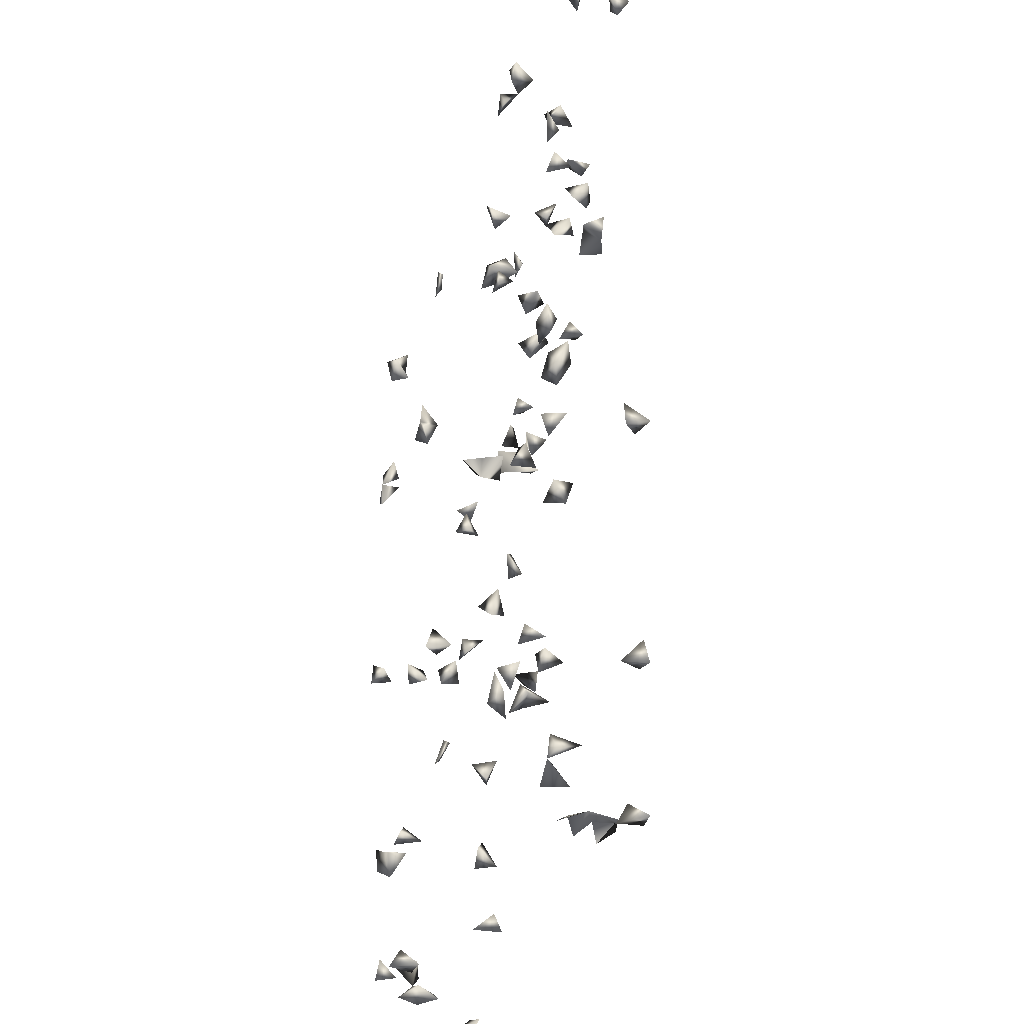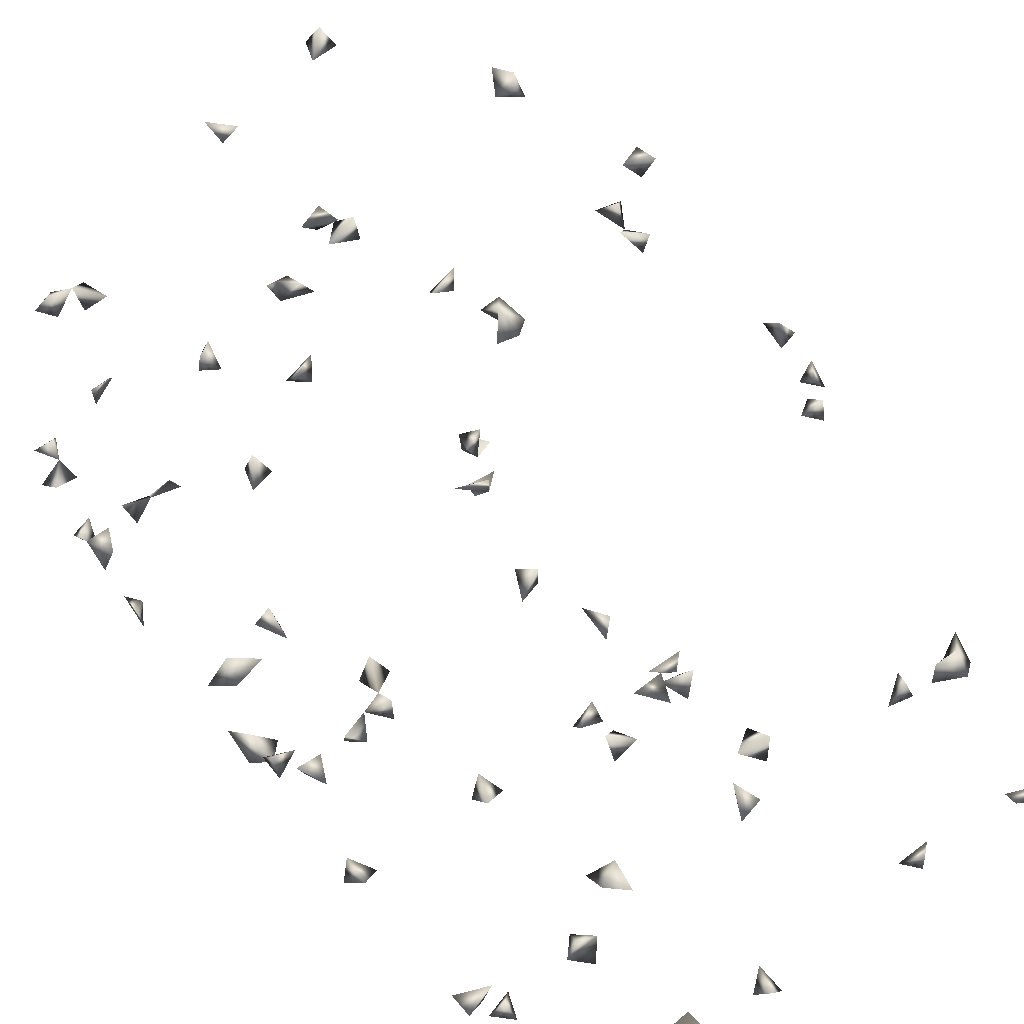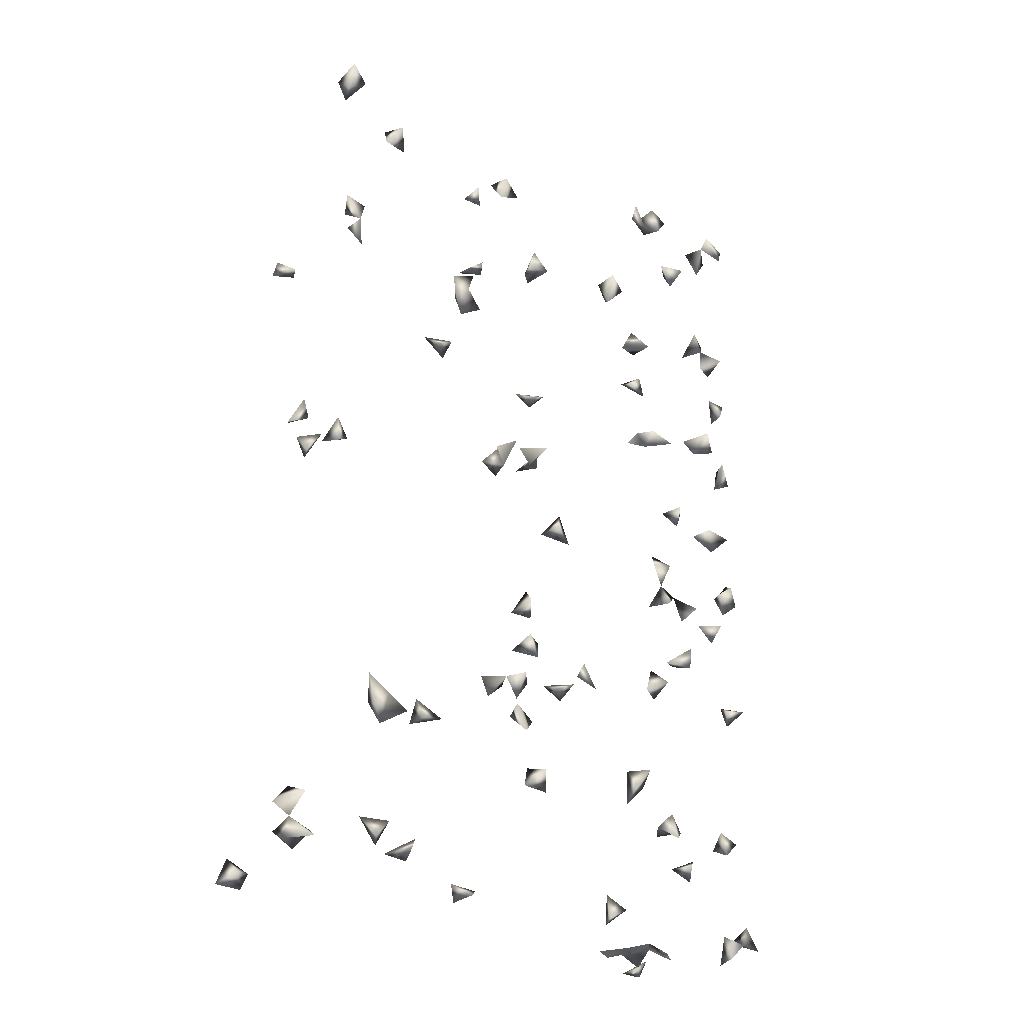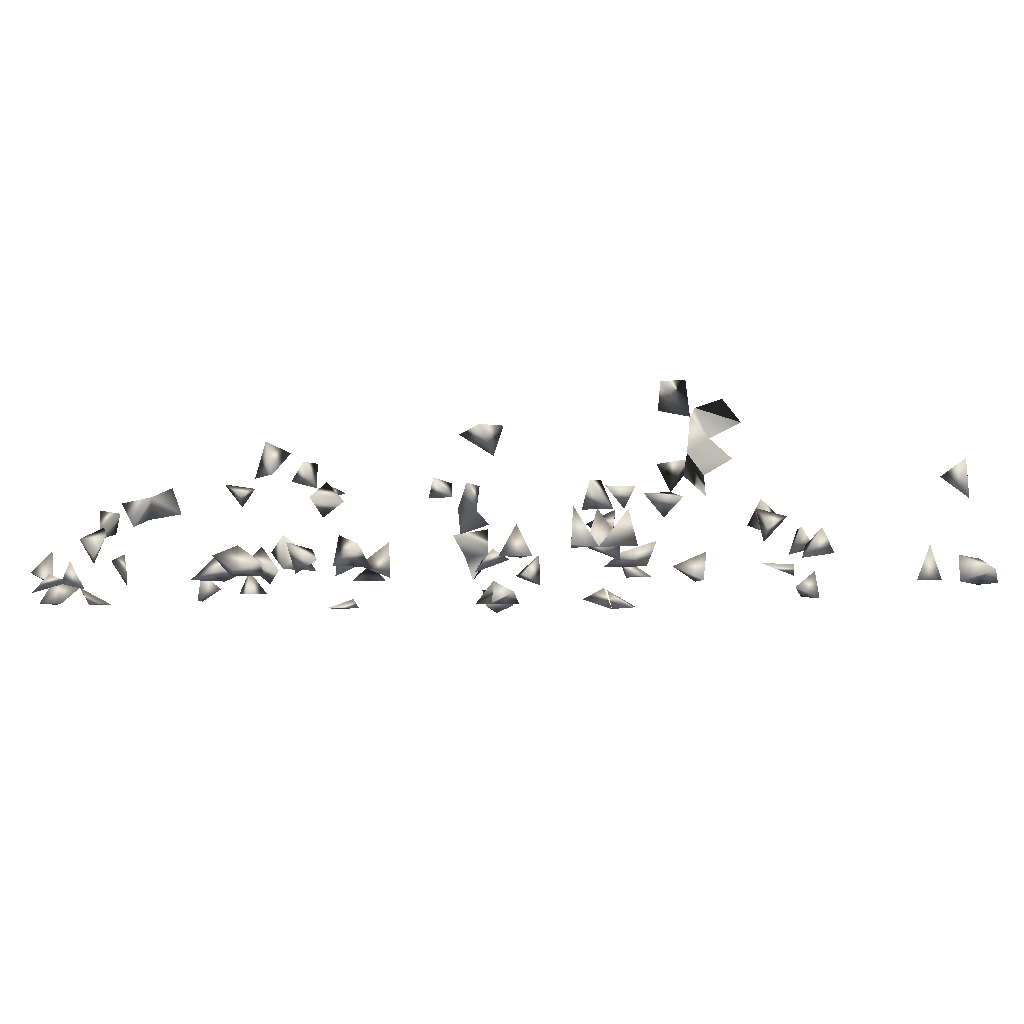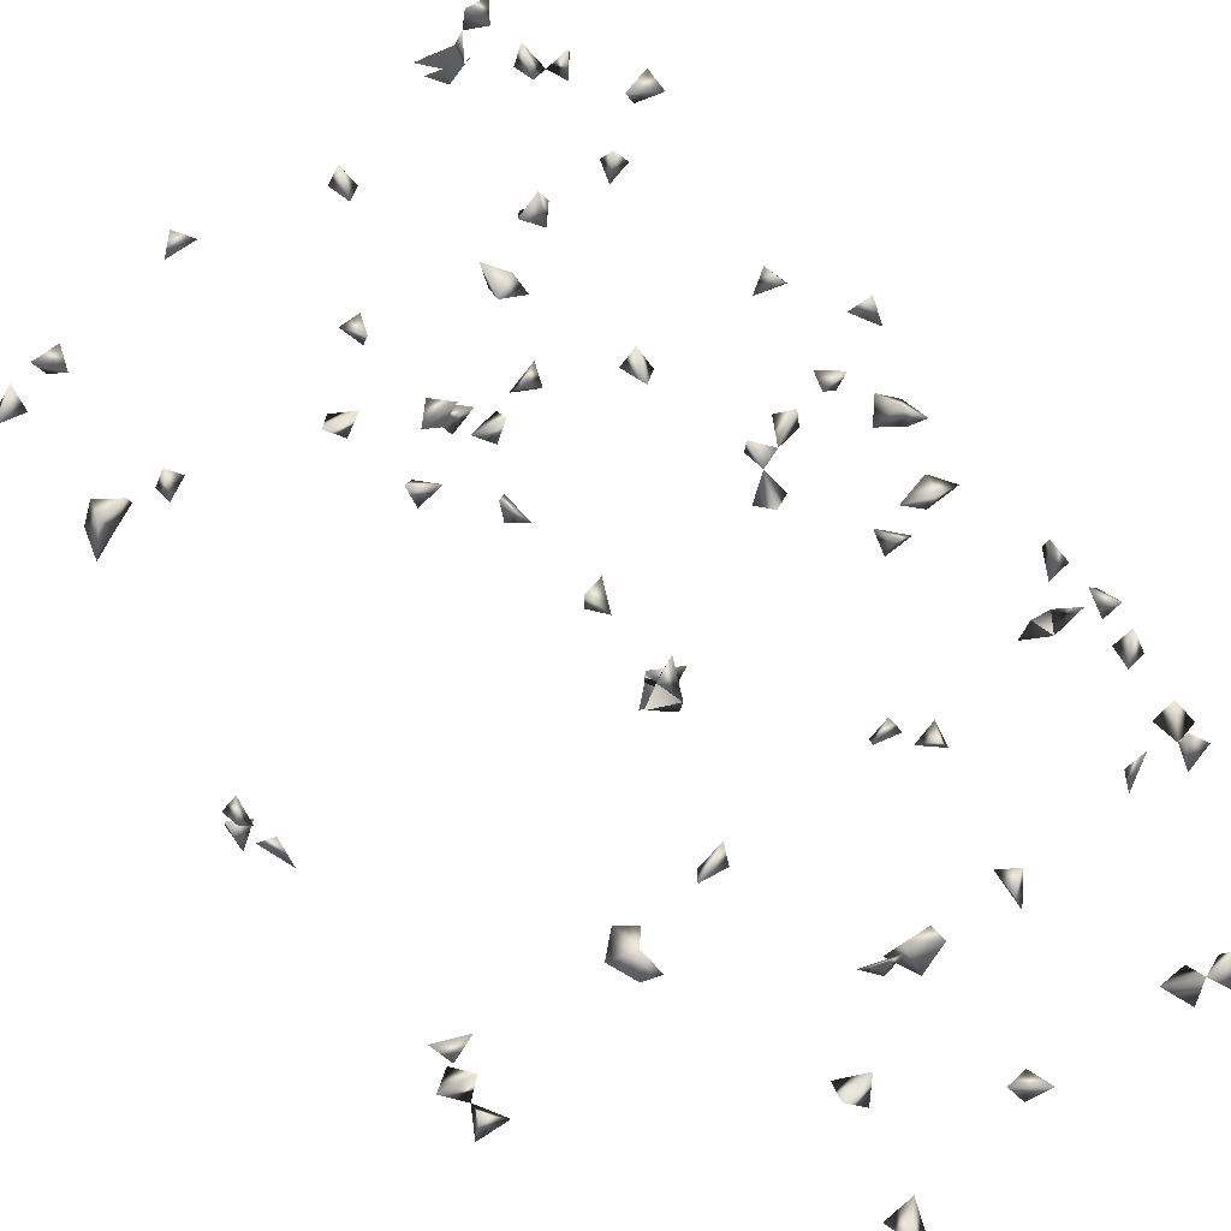
<metadata>
{"format":"obj","ext":"obj","renderer":"f3d","projection":"perspective","resolution":1024,"background":"white","views":[{"elev":-33.0,"azim":-109.7,"up":"+Y"},{"elev":62.0,"azim":-37.5,"up":"+Z"},{"elev":-29.7,"azim":134.6,"up":"+Y"},{"elev":-4.9,"azim":-38.8,"up":"+Z"},{"elev":65.4,"azim":141.4,"up":"+Z"}]}
</metadata>
<code>
v 0.5235 -0.8404 0.14
v 0.508 -0.09231 0.02891
v 0.508 -0.0511 0.05437
v 0.508 0.2838 0.1241
v 0.4643 -0.8101 0.1379
v 0.2407 0.7826 0.1456
v 0.4876 -0.09427 -0.01101
v 0.508 -0.1298 -0.03706
v 0.508 -0.1292 -0.001223
v 0.508 0.2824 -0.07663
v -0.5155 0.7503 -0.07908
v -0.5093 -0.759 -0.07882
v -0.5001 0.7917 -0.04494
v -0.4787 0.7917 -0.07861
v -0.5304 0.7833 -0.07204
v 0.4876 -0.0336 0.07962
v -0.5207 0.7917 0.07831
v 0.508 -0.8241 0.1068
v 0.4483 -0.7883 0.05394
v 0.4989 0.3183 0.1244
v 0.4606 0.3048 0.1244
v 0.508 0.6051 -0.06072
v 0.4876 -0.1228 0.03099
v 0.4876 -0.0482 0.02528
v 0.4601 0.363 -0.06212
v -0.1015 -0.3356 0.05062
v -0.5304 0.7762 -0.02366
v -0.53 0.7917 0.03369
v -0.4989 0.4872 -0.07908
v -0.5093 0.1951 -0.07307
v 0.4902 -0.7883 0.02759
v 0.4876 -0.755 0.01766
v 0.508 -0.7325 0.03489
v 0.4876 -0.7235 -0.01788
v -0.1062 0.3187 0.1244
v -0.1431 0.3037 0.1244
v 0.002511 0.7508 0.1318
v -0.1532 0.3201 0.09429
v 0.3234 -0.7883 -0.0763
v 0.02952 0.7376 0.09385
v 0.508 0.3566 -0.0708
v 0.4826 0.3146 -0.07908
v -0.2778 -0.7883 0.07133
v -0.5094 0.7409 -0.02187
v 0.508 0.6535 -0.07248
v 0.4876 0.2895 0.08624
v 0.508 -0.09925 -0.07552
v 0.4859 -0.8432 0.1269
v 0.51 -0.7978 0.1338
v -0.4513 -0.7883 -0.03799
v 0.04161 0.7173 0.1244
v -0.009805 -0.09659 -0.07618
v -0.02715 -0.06361 -0.06212
v 0.2189 0.7917 0.1165
v 0.05422 0.5255 0.1219
v 0.4876 0.3409 -0.04248
v 0.4598 0.2998 -0.04968
v -0.3337 -0.7883 -0.0173
v -0.3644 -0.7883 0.1136
v -0.3882 -0.7679 0.07807
v 0.1136 -0.7883 0.005782
v -0.5148 0.7536 0.05616
v -0.3019 0.7683 -0.07908
v -0.4672 -0.7568 -0.07908
v -0.5093 -0.556 0.06125
v -0.5093 -0.07411 -0.07354
v -0.489 0.349 -0.07908
v -0.5093 0.2401 -0.04468
v -0.5093 0.2883 -0.03741
v 0.4876 -0.003252 0.04005
v 0.5048 -0.1424 -0.07908
v 0.4845 -0.7679 0.05963
v 0.4876 -0.7052 0.02452
v 0.1 0.2998 0.1152
v 0.3977 -0.7882 -0.07908
v -0.4913 0.7917 -0.008186
v -0.03804 0.06917 0.003534
v -0.3023 -0.6033 -0.07908
v -0.3682 -0.7883 0.003766
v -0.3356 0.5255 0.01759
v -0.3769 0.5051 0.05096
v -0.4846 0.7917 0.0544
v -0.009805 0.4968 0.005266
v -0.04361 0.5051 0.02983
v 0.508 0.6364 -0.02945
v -0.4792 -0.7227 -0.07908
v -0.4355 -0.7867 -0.07908
v -0.5093 -0.594 0.07031
v -0.4885 0.06321 -0.07908
v -0.5073 -0.2985 -0.07908
v -0.5093 0.3827 -0.07037
v -0.2416 0.3251 -0.07908
v -0.2271 0.3201 -0.04451
v -0.211 0.2962 -0.07908
v -0.4889 0.2903 -0.005538
v -0.4889 0.3236 -0.04404
v -0.5093 0.3301 -0.00895
v -0.474 -0.1548 0.07549
v 0.2236 0.2517 -0.06212
v -0.0528 0.5255 0.002524
v 0.4457 -0.7679 0.01605
v 0.1401 0.5543 -0.07908
v 0.02748 0.08951 0.08116
v -0.3079 -0.552 -0.06213
v -0.2823 -0.5799 -0.04996
v 0.1083 -0.7883 0.05601
v 0.3727 -0.7576 -0.07908
v 0.3724 -0.7883 -0.04816
v 0.338 -0.7883 -0.03045
v 0.03637 -0.356 0.06954
v -0.05093 -0.1124 -0.06212
v 0.008504 0.04604 0.01316
v 0.008504 0.04574 -0.02348
v 0.008504 0.713 0.1131
v 0.1535 0.3201 0.1101
v 0.07392 0.5051 0.09017
v 0.4774 0.2624 -0.07908
v -0.1597 -0.7674 -0.07908
v -0.3315 -0.7679 0.08595
v -0.3177 -0.7679 0.008966
v -0.3091 -0.7679 0.05245
v -0.2922 -0.7883 0.02808
v -0.4026 -0.7883 0.1083
v -0.2882 -0.7679 0.09976
v 0.2932 -0.7883 -0.03094
v -0.3408 0.5051 0.04791
v -0.04331 0.5051 -0.0242
v -0.2777 0.7376 -0.05218
v -0.251 0.7528 -0.07908
v 0.1503 0.5853 -0.06213
v -0.4889 -0.7382 -0.03337
v -0.4523 0.4569 -0.06212
v -0.5093 -0.02344 -0.05144
v -0.4889 -0.3256 -0.05206
v -0.2524 0.2869 -0.07908
v -0.1468 -0.7883 -0.04329
v -0.5093 -0.1485 0.08901
v -0.5093 -0.1645 0.04508
v -0.5093 0.2029 -0.0377
v -0.3021 -0.1344 -0.03048
v -0.4035 0.04322 -0.06212
v -0.4334 0.06398 -0.07908
v -0.349 0.08084 -0.07908
v -0.3568 0.04729 -0.06212
v 0.2011 0.7458 0.13
v 0.2204 0.2998 -0.04279
v 0.138 0.2998 0.08565
v 0.2553 0.2781 -0.07908
v 0.09445 0.5765 -0.07908
v -0.1747 0.4808 -0.06212
v 0.008504 0.07252 0.0427
v -0.009805 -0.09553 -0.03262
v -0.009805 0.07356 0.08314
v 0.04542 0.08951 0.02484
v 0.4645 -0.7883 -0.01591
v -0.04342 -0.356 0.03444
v -0.009805 -0.5495 -0.04085
v 0.008504 -0.574 -0.008342
v -0.007266 -0.356 0.003557
v -0.009805 -0.3974 0.02864
v 0.005129 -0.356 0.03855
v 0.07035 -0.356 -0.03883
v 0.06657 -0.3371 -0.07908
v 0.0447 -0.487 -0.06213
v -0.009805 0.07605 -0.02705
v -0.009805 0.535 -0.0209
v 0.1065 0.3201 0.08495
v -0.3577 -0.7883 0.07172
v 0.3034 -0.7627 -0.06213
v 0.08308 -0.7679 0.03242
v -0.4627 -0.5721 -0.07908
v -0.4423 -0.5799 -0.0413
v -0.4618 -0.5799 0.07313
v -0.3756 0.5051 0.007769
v -0.4889 0.4557 -0.05252
v -0.4408 0.5337 -0.06213
v -0.3404 0.7544 -0.07908
v 0.02016 0.5255 0.09538
v 0.4876 0.6686 -0.03221
v -0.4009 0.3201 0.02336
v -0.4759 0.3887 -0.06212
v -0.4889 -0.2846 -0.03915
v -0.4594 -0.3116 -0.07908
v -0.4907 -0.04097 -0.07908
v -0.454 -0.1374 -0.07908
v -0.3741 0.2998 0.07008
v -0.1263 -0.7883 -0.07307
v -0.2843 -0.3356 -0.04969
v -0.3053 -0.1425 -0.07908
v 0.2473 0.7471 0.1309
v 0.4751 -0.121 -0.06212
v 0.2101 0.3335 -0.07908
v 0.193 0.2688 -0.07908
v -0.1949 0.5051 -0.03685
v -0.1666 0.5255 -0.04562
v -0.1205 0.2998 0.08491
v -0.1991 0.5095 -0.07908
v -0.334 -0.5799 -0.05824
v 0.4185 -0.7586 -0.06213
v -0.4674 -0.1344 -0.03819
v -0.4834 -0.09743 -0.06212
v -0.09068 -0.356 -0.04953
v -0.06725 -0.3468 -0.07908
v 0.008504 -0.239 0.02304
v -0.09606 -0.386 -0.07908
v -0.04869 -0.3783 -0.07908
v -0.01984 -0.356 0.07507
v 0.07593 -0.5171 -0.07908
v 0.2685 -0.5582 -0.07908
v 0.3075 -0.5674 -0.07908
v 0.04796 -0.3742 -0.07908
v -0.0005898 0.06917 -0.06117
v 0.008504 0.1174 0.04806
v -0.02915 -0.5799 -0.02057
v -0.009805 -0.5349 0.003888
v -0.2342 -0.4948 -0.07908
v -0.2316 -0.5262 -0.06213
v -0.199 -0.5357 -0.07908
v 0.008504 0.4883 -0.02619
v -0.3439 -0.7679 0.03322
v -0.4363 -0.7446 -0.06213
v 0.1341 -0.7679 0.03497
v -0.4558 0.5051 -0.01363
v -0.2362 0.7083 -0.07908
v -0.3217 0.7376 -0.03771
v 0.04743 0.5255 0.06362
v 0.4876 0.6069 -0.02859
v -0.4206 -0.5609 -0.07908
v -0.435 -0.5997 -0.07908
v -0.4466 0.3201 0.04484
v -0.5093 0.3566 -0.03916
v -0.4747 0.3201 0.00856
v -0.4864 0.2343 -0.07908
v -0.3837 0.08951 -0.04982
v -0.4468 0.06917 -0.04579
v -0.4581 0.03054 -0.06212
v -0.4561 -0.06747 -0.07908
v -0.4436 -0.1713 -0.06213
v -0.4383 0.2998 0.009843
v -0.3587 0.2998 0.03244
v -0.303 -0.1018 -0.06212
v -0.3105 -0.06298 -0.07908
v -0.3606 -0.1548 -0.06018
v 0.008504 0.1116 0.009425
v 0.3946 -0.5595 -0.04568
v 0.4093 -0.578 -0.07908
v 0.2419 0.3274 -0.06212
v 0.126 0.6069 -0.07908
v -0.1731 0.5367 -0.07908
v -0.3174 -0.5799 -0.01644
v 0.3518 -0.5595 -0.04202
v 0.3424 -0.5681 -0.07908
v -0.2645 -0.2879 -0.06213
v -0.1346 -0.3356 0.008642
v -0.009805 -0.1972 0.004883
v 0.008504 -0.3822 0.08071
v 0.02653 -0.3356 -0.05969
v 0.03641 0.06917 -0.0248
v -0.1921 -0.506 -0.06213
v 0.08082 -0.4645 -0.06213
v -0.4813 0.5255 -0.04642
v -0.3177 0.723 -0.07908
v 0.4701 0.6355 -0.06213
v -0.4765 -0.5799 0.03646
v -0.357 0.08951 -0.02682
v -0.5093 -0.1243 0.04259
v -0.4889 -0.05329 -0.03867
v -0.4086 0.2998 0.05494
v -0.2522 -0.3295 -0.06213
v -0.383 -0.1258 -0.07908
v 0.2216 0.2999 -0.07908
v -0.4576 0.4981 -0.06212
v -0.1311 -0.744 -0.06213
v 0.3083 -0.5307 -0.06213
v 0.3841 -0.5964 -0.06213
v -0.3367 -0.1136 -0.06212
v -0.2916 -0.3079 -0.07908
v -0.009805 -0.2545 -0.005894
v -0.2034 -0.5595 -0.0488
v 0.09855 -0.4948 -0.06213
v -0.2782 0.7074 -0.07908
v -0.4263 -0.1344 -0.04582
v -0.2794 -0.0471 -0.06212
v 0.3809 -0.5501 -0.07908
v 0.2936 -0.5595 -0.03058
v -0.09672 -0.356 0.01035
v -0.3842 -0.1344 -0.04234
v -0.2653 -0.07779 -0.07908
v 0.4247 -0.5282 -0.07908
v 0.008504 -0.2311 -0.02629
v -0.1381 -0.356 0.04613
f 14 13 11
f 11 13 15
f 15 14 11
f 13 14 15
f 2 7 23
f 7 9 23
f 23 9 2
f 9 7 2
f 46 20 4
f 46 21 20
f 4 21 46
f 4 20 21
f 49 48 1
f 1 18 49
f 48 18 1
f 5 48 49
f 49 18 5
f 5 18 48
f 56 42 41
f 25 42 56
f 56 41 25
f 25 41 42
f 70 24 16
f 70 16 3
f 3 24 70
f 3 16 24
f 33 34 73
f 32 33 73
f 73 34 32
f 34 33 32
f 27 44 76
f 76 44 13
f 13 27 76
f 44 27 13
f 17 62 82
f 82 62 28
f 82 28 17
f 17 28 62
f 96 95 69
f 97 96 69
f 69 95 97
f 101 72 32
f 31 32 72
f 19 72 101
f 101 31 19
f 19 31 72
f 114 51 37
f 40 51 114
f 37 40 114
f 51 40 37
f 117 57 42
f 10 57 117
f 117 42 10
f 10 42 57
f 124 121 119
f 124 119 43
f 43 121 124
f 121 119 43
f 83 84 127
f 84 100 127
f 100 84 83
f 64 86 131
f 131 86 12
f 12 64 131
f 86 64 12
f 135 93 92
f 92 94 135
f 135 94 93
f 92 93 94
f 152 111 52
f 53 111 152
f 52 53 152
f 111 53 52
f 31 101 155
f 155 101 32
f 155 32 31
f 161 159 156
f 161 160 159
f 156 160 161
f 156 159 160
f 112 113 165
f 165 113 77
f 77 112 165
f 113 112 77
f 166 127 100
f 166 100 83
f 115 147 167
f 167 147 74
f 74 115 167
f 147 115 74
f 59 123 168
f 168 123 60
f 168 60 59
f 59 60 123
f 169 125 109
f 39 125 169
f 169 109 39
f 39 109 125
f 174 126 81
f 80 126 174
f 174 81 80
f 80 81 126
f 183 182 134
f 90 182 183
f 183 134 90
f 90 134 182
f 190 145 54
f 6 145 190
f 190 54 6
f 6 54 145
f 47 71 191
f 191 71 8
f 8 47 191
f 71 47 8
f 196 38 35
f 36 38 196
f 35 36 196
f 38 36 35
f 150 194 197
f 194 195 197
f 195 194 150
f 198 104 78
f 78 105 198
f 78 104 105
f 199 108 75
f 107 108 199
f 75 107 199
f 108 107 75
f 202 203 205
f 202 205 206
f 206 205 203
f 206 203 202
f 213 153 103
f 151 153 213
f 103 151 213
f 153 151 103
f 157 214 215
f 215 214 158
f 215 158 157
f 157 158 214
f 127 166 219
f 219 166 83
f 83 127 219
f 220 120 79
f 58 120 220
f 220 79 58
f 58 79 120
f 220 122 120
f 121 122 220
f 220 121 120
f 122 121 120
f 119 168 220
f 220 168 121
f 119 121 220
f 119 121 168
f 221 87 64
f 50 87 221
f 221 64 50
f 50 64 87
f 222 170 106
f 61 170 222
f 222 106 61
f 61 106 170
f 116 178 226
f 226 178 55
f 55 116 226
f 178 116 55
f 229 172 171
f 171 228 229
f 229 228 172
f 171 172 228
f 231 181 91
f 67 181 231
f 231 91 67
f 67 91 181
f 95 96 232
f 96 97 232
f 232 97 95
f 68 139 233
f 233 139 30
f 30 68 233
f 139 68 30
f 141 235 236
f 236 142 141
f 141 142 235
f 236 235 89
f 89 142 236
f 235 142 89
f 244 213 154
f 151 213 244
f 244 154 151
f 213 154 151
f 248 149 130
f 102 149 248
f 248 130 102
f 102 130 149
f 150 197 249
f 249 197 195
f 249 195 150
f 104 198 250
f 250 198 105
f 250 105 104
f 256 207 161
f 110 207 256
f 256 161 110
f 110 161 207
f 257 211 162
f 163 211 257
f 162 163 257
f 211 163 162
f 165 212 258
f 258 212 113
f 113 165 258
f 113 165 212
f 216 217 259
f 259 218 216
f 218 217 216
f 128 225 262
f 63 128 262
f 225 128 63
f 262 225 177
f 262 177 63
f 63 177 225
f 85 179 263
f 263 179 45
f 179 85 45
f 263 45 22
f 22 45 85
f 263 227 85
f 22 227 263
f 22 85 227
f 264 173 88
f 65 173 264
f 264 88 65
f 65 88 173
f 265 234 144
f 143 234 265
f 265 144 143
f 143 144 234
f 266 138 137
f 266 137 98
f 98 138 266
f 98 137 138
f 201 237 267
f 66 201 267
f 237 201 66
f 267 237 184
f 66 184 237
f 267 184 133
f 267 133 66
f 66 133 184
f 268 240 186
f 180 240 268
f 180 186 268
f 180 186 240
f 230 239 268
f 268 239 180
f 180 230 268
f 239 230 180
f 271 247 148
f 146 148 247
f 192 247 271
f 146 192 271
f 247 192 146
f 271 148 99
f 148 146 99
f 271 193 146
f 99 193 271
f 99 146 193
f 272 175 132
f 29 175 272
f 272 132 29
f 29 132 175
f 223 261 272
f 272 261 176
f 176 223 272
f 261 223 176
f 136 187 273
f 273 187 118
f 118 136 273
f 187 136 118
f 276 241 189
f 140 241 276
f 276 189 140
f 140 189 241
f 253 269 277
f 277 269 188
f 188 253 277
f 269 253 188
f 279 259 217
f 218 259 279
f 217 218 279
f 208 260 280
f 280 260 164
f 164 208 280
f 260 208 164
f 281 224 128
f 129 224 281
f 128 129 281
f 224 129 128
f 200 238 282
f 282 238 185
f 185 200 282
f 238 200 185
f 246 275 284
f 275 246 245
f 284 275 252
f 284 252 251
f 251 252 275
f 284 251 245
f 245 251 275
f 285 274 209
f 210 274 285
f 209 210 285
f 274 210 209
f 287 276 270
f 243 276 287
f 287 270 243
f 243 270 276
f 288 283 241
f 242 283 288
f 241 242 288
f 283 242 241
f 289 284 245
f 246 284 289
f 245 246 289
f 255 278 290
f 290 278 204
f 204 255 290
f 278 255 204
f 254 286 291
f 291 286 26
f 26 254 291
f 286 254 26

</code>
